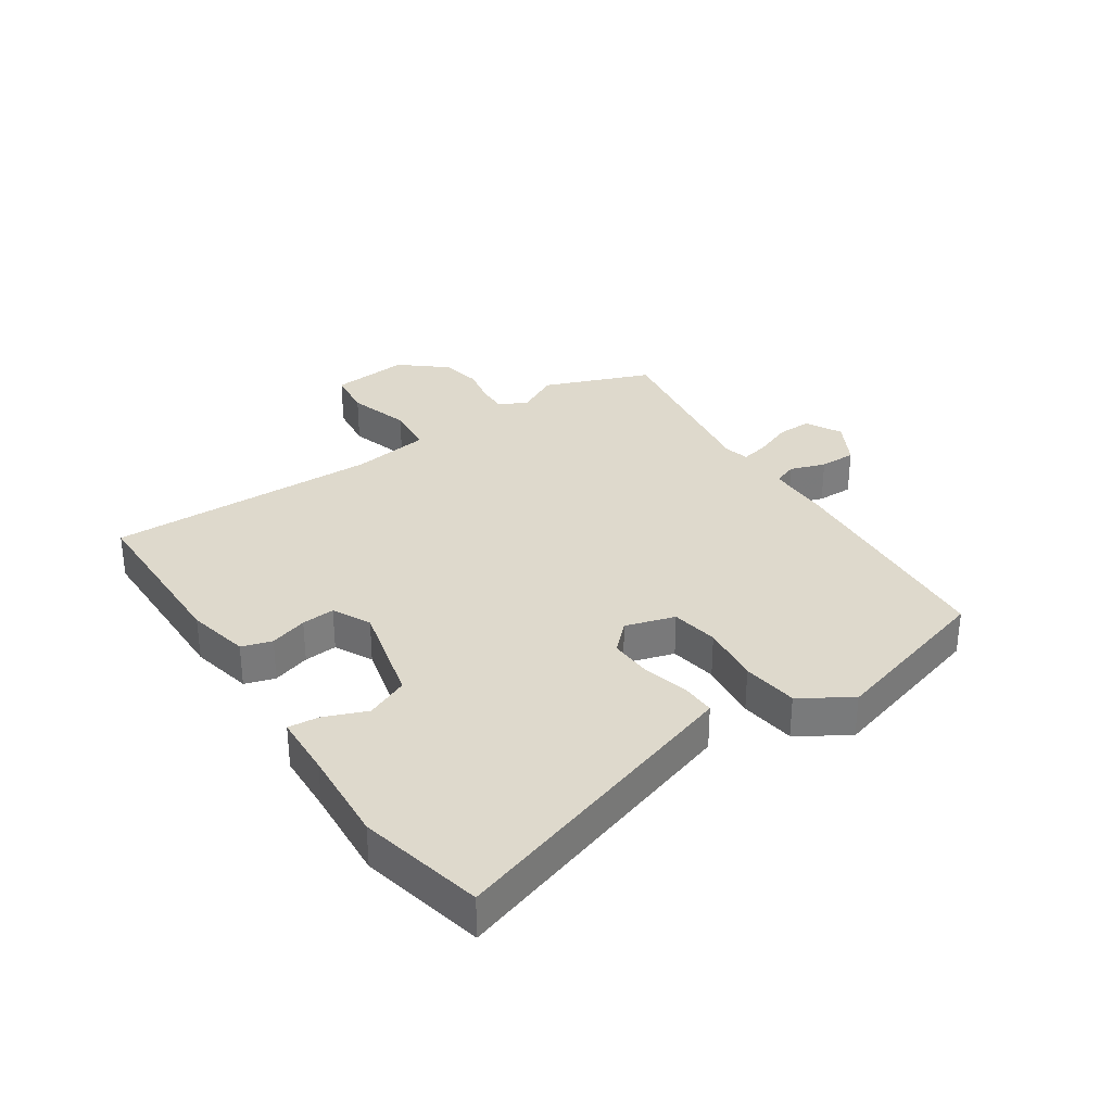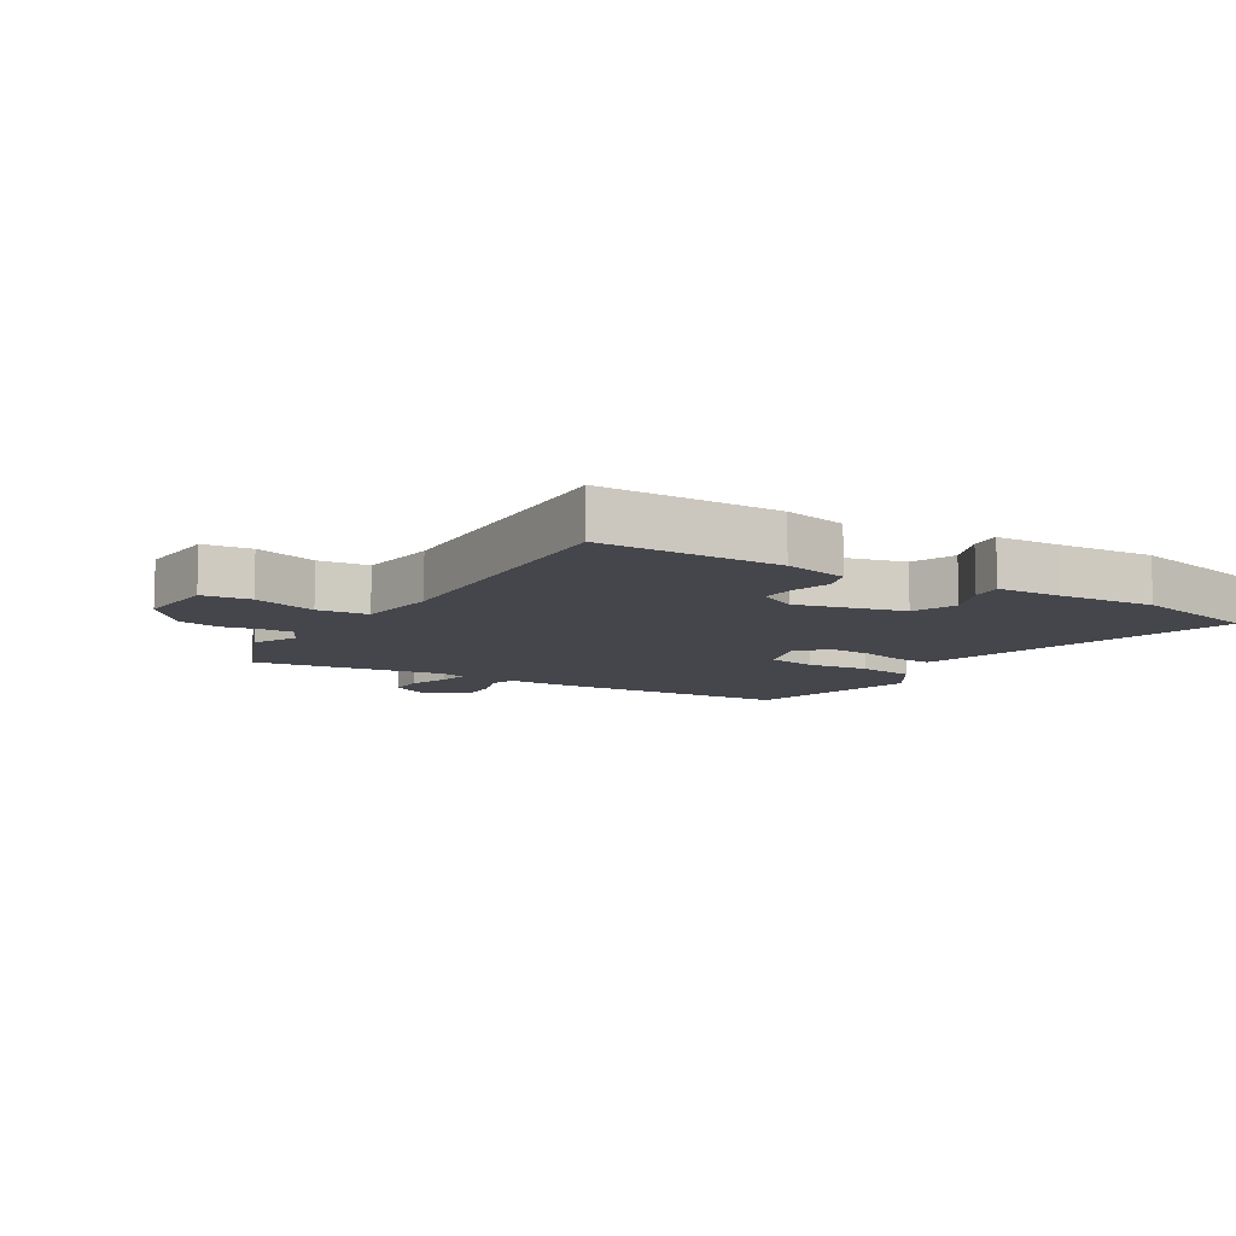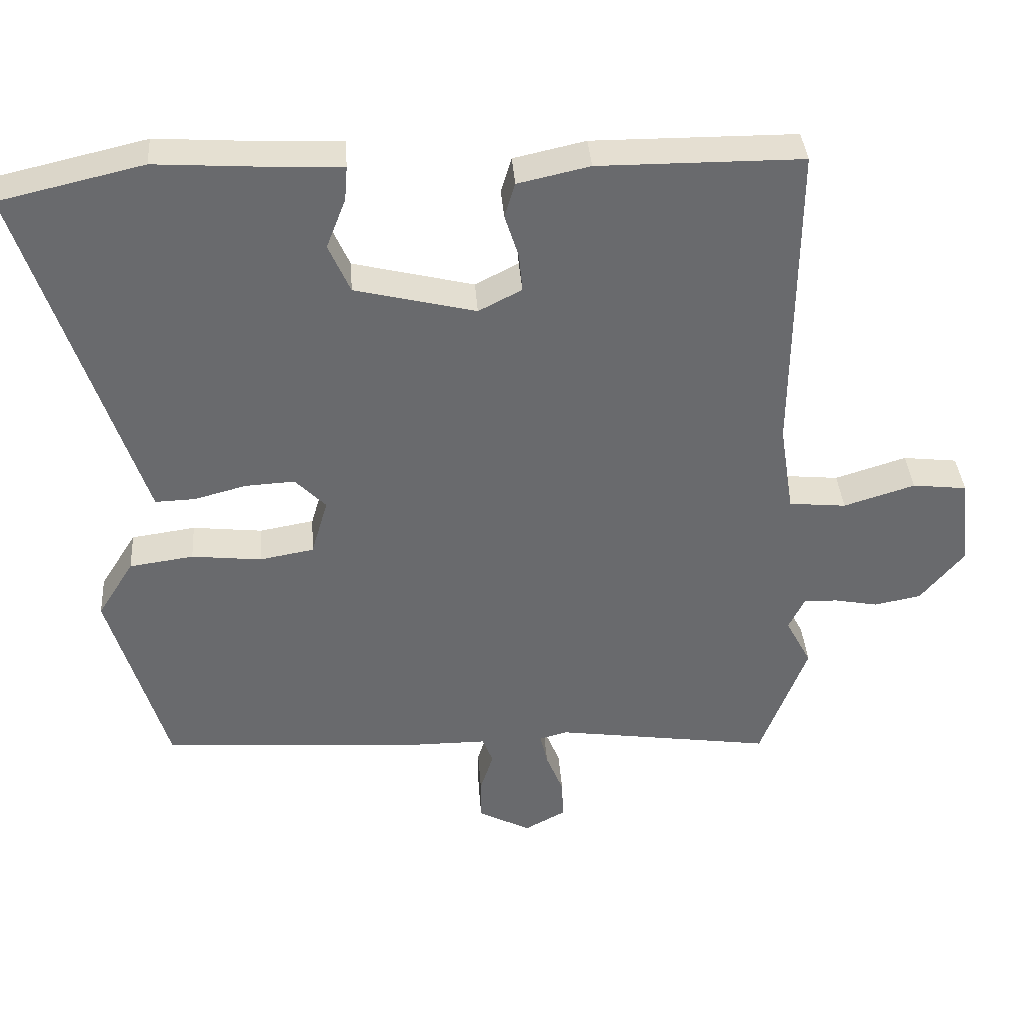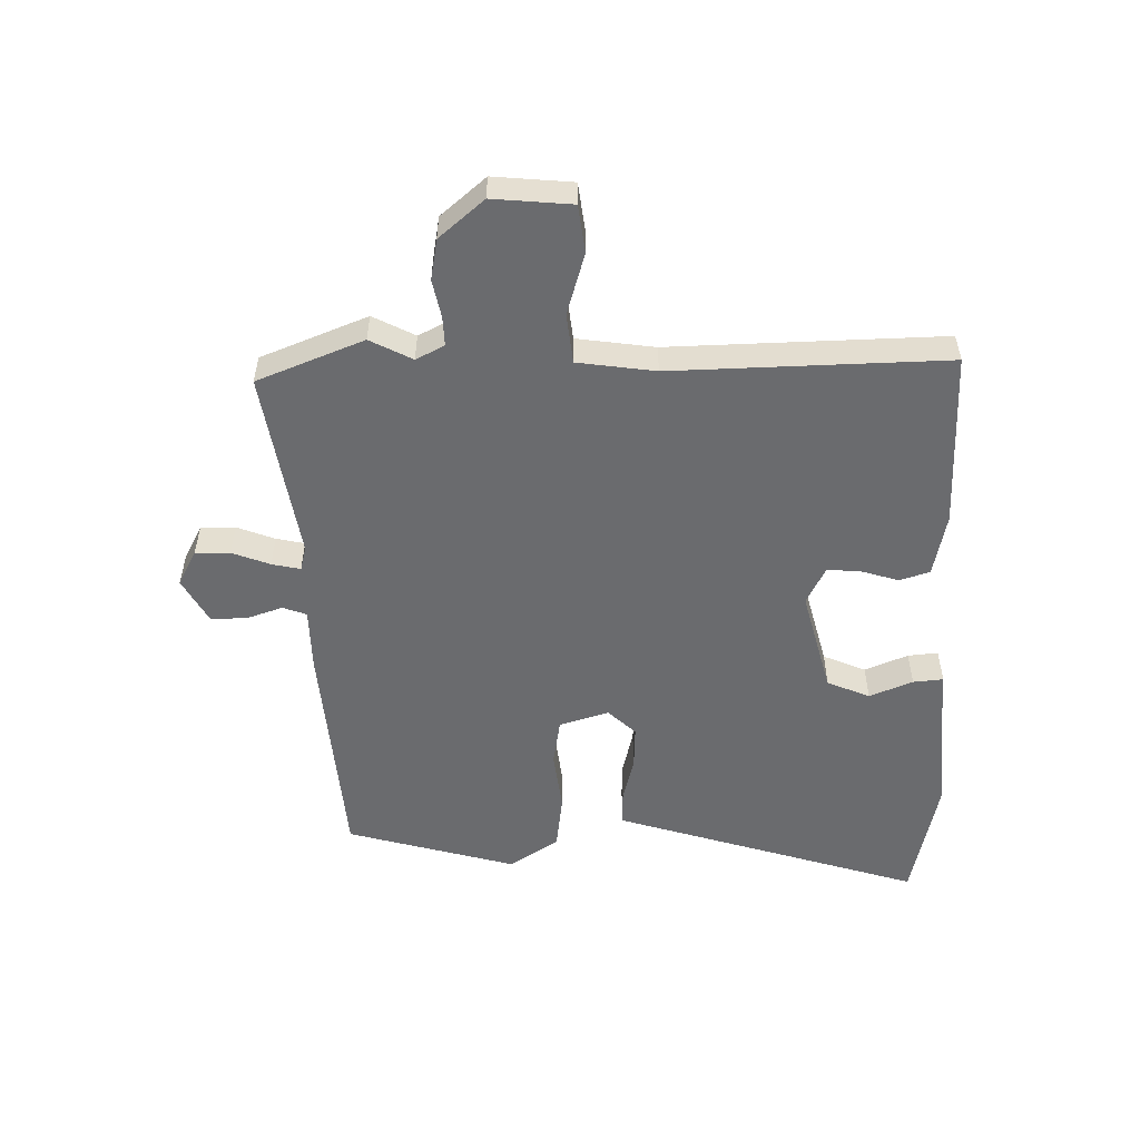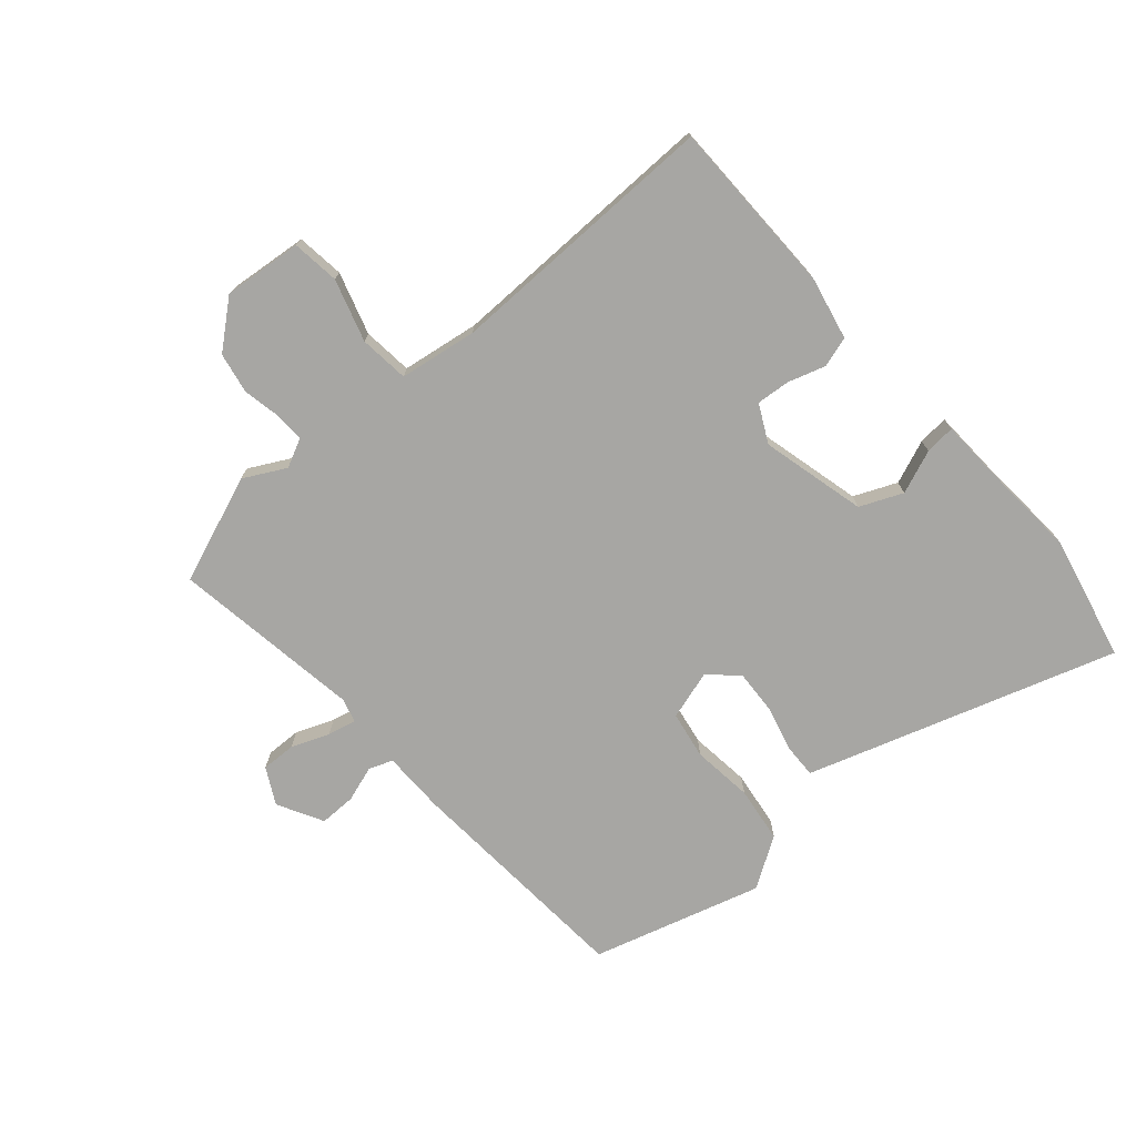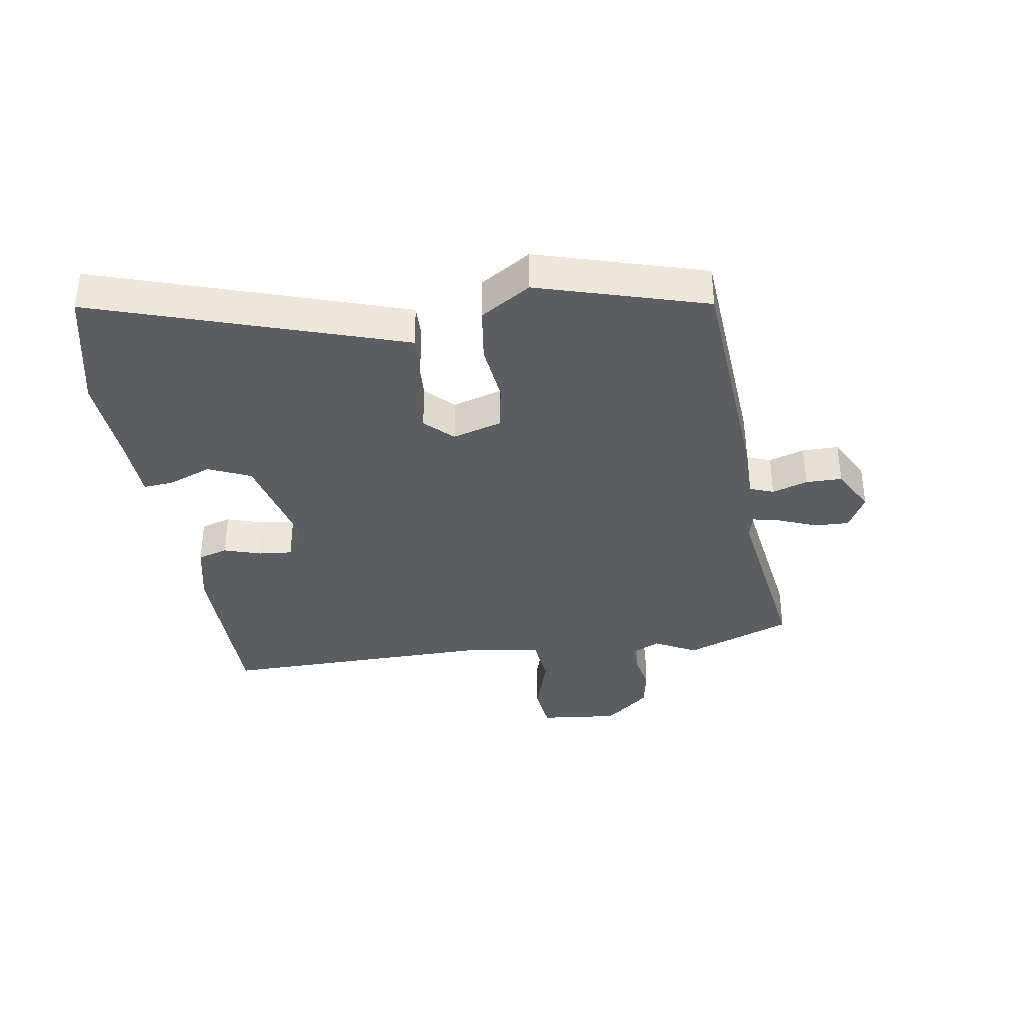
<metadata>
{"format":"obj","ext":"obj","renderer":"f3d","projection":"perspective","resolution":1024,"background":"white","views":[{"elev":32.1,"azim":56.6,"up":"+Y"},{"elev":-10.1,"azim":-30.4,"up":"+Y"},{"elev":37.3,"azim":175.9,"up":"+Z"},{"elev":-53.4,"azim":-88.0,"up":"+Y"},{"elev":-74.1,"azim":-48.6,"up":"+Y"},{"elev":-36.2,"azim":99.1,"up":"+Y"}]}
</metadata>
<code>
v -0.475 0.07 0.495
v -0.183 0.07 0.496
v -0.08 0.07 0.473
v -0.065 0.07 0.423
v -0.085 0.07 0.361
v -0.09 0.07 0.306
v -0.028 0.07 0.274
v 0.145 0.07 0.316
v 0.176 0.07 0.386
v 0.148 0.07 0.458
v 0.144 0.07 0.508
v 0.248 0.07 0.512
v 0.405 0.07 0.522
v 0.611 0.07 0.474
v 0.461 0.07 0.019
v 0.444 0.07 -0.032
v 0.387 0.07 -0.03
v 0.312 0.07 -0.01
v 0.241 0.07 -0.006
v 0.197 0.07 -0.051
v 0.221 0.07 -0.133
v 0.299 0.07 -0.147
v 0.399 0.07 -0.136
v 0.491 0.07 -0.149
v 0.543 0.07 -0.232
v 0.46 0.07 -0.51
v 0.075 0.07 -0.535
v -0.029 0.07 -0.535
v -0.044 0.07 -0.574
v -0.025 0.07 -0.633
v -0.025 0.07 -0.693
v -0.1 0.07 -0.733
v -0.159 0.07 -0.701
v -0.157 0.07 -0.644
v -0.132 0.07 -0.582
v -0.121 0.07 -0.535
v -0.161 0.07 -0.524
v -0.474 0.07 -0.569
v -0.541 0.07 -0.392
v -0.504 0.07 -0.323
v -0.527 0.07 -0.276
v -0.575 0.07 -0.277
v -0.638 0.07 -0.289
v -0.705 0.07 -0.276
v -0.767 0.07 -0.201
v -0.753 0.07 -0.071
v -0.675 0.07 -0.062
v -0.573 0.07 -0.094
v -0.491 0.07 -0.086
v -0.471 0.07 0.042
v -0.475 0 0.495
v -0.183 0 0.496
v -0.08 0 0.473
v -0.065 0 0.423
v -0.085 0 0.361
v -0.09 0 0.306
v -0.028 0 0.274
v 0.145 0 0.316
v 0.176 0 0.386
v 0.148 0 0.458
v 0.144 0 0.508
v 0.248 0 0.512
v 0.405 0 0.522
v 0.611 0 0.474
v 0.461 0 0.019
v 0.444 0 -0.032
v 0.387 0 -0.03
v 0.312 0 -0.01
v 0.241 0 -0.006
v 0.197 0 -0.051
v 0.221 0 -0.133
v 0.299 0 -0.147
v 0.399 0 -0.136
v 0.491 0 -0.149
v 0.543 0 -0.232
v 0.46 0 -0.51
v 0.075 0 -0.535
v -0.029 0 -0.535
v -0.044 0 -0.574
v -0.025 0 -0.633
v -0.025 0 -0.693
v -0.1 0 -0.733
v -0.159 0 -0.701
v -0.157 0 -0.644
v -0.132 0 -0.582
v -0.121 0 -0.535
v -0.161 0 -0.524
v -0.474 0 -0.569
v -0.541 0 -0.392
v -0.504 0 -0.323
v -0.527 0 -0.276
v -0.575 0 -0.277
v -0.638 0 -0.289
v -0.705 0 -0.276
v -0.767 0 -0.201
v -0.753 0 -0.071
v -0.675 0 -0.062
v -0.573 0 -0.094
v -0.491 0 -0.086
v -0.471 0 0.042
f 45 46 47 48
f 45 48 49
f 42 43 44 45
f 41 42 45 49
f 40 41 49
f 37 38 39 40
f 36 37 40 49
f 32 33 34 35
f 32 35 36
f 29 30 31 32
f 29 32 36
f 28 29 36 49
f 22 23 24 25
f 21 22 25 26
f 15 16 17 18
f 15 18 19
f 12 13 14 15
f 12 15 19
f 9 10 11 12
f 8 9 12 19
f 7 8 19 20
f 2 3 4 5
f 50 1 2 5
f 50 5 6
f 21 26 27 28
f 21 28 49 50
f 20 21 50
f 6 7 20 50
f 98 97 96 95
f 99 98 95
f 95 94 93 92
f 99 95 92 91
f 99 91 90
f 90 89 88 87
f 99 90 87 86
f 85 84 83 82
f 86 85 82
f 82 81 80 79
f 86 82 79
f 99 86 79 78
f 75 74 73 72
f 76 75 72 71
f 68 67 66 65
f 69 68 65
f 65 64 63 62
f 69 65 62
f 62 61 60 59
f 69 62 59 58
f 70 69 58 57
f 55 54 53 52
f 55 52 51 100
f 56 55 100
f 78 77 76 71
f 100 99 78 71
f 100 71 70
f 100 70 57 56
f 1 51 52 2
f 2 52 53 3
f 3 53 54 4
f 4 54 55 5
f 5 55 56 6
f 6 56 57 7
f 7 57 58 8
f 8 58 59 9
f 9 59 60 10
f 10 60 61 11
f 11 61 62 12
f 12 62 63 13
f 13 63 64 14
f 14 64 65 15
f 15 65 66 16
f 16 66 67 17
f 17 67 68 18
f 18 68 69 19
f 19 69 70 20
f 20 70 71 21
f 21 71 72 22
f 22 72 73 23
f 23 73 74 24
f 24 74 75 25
f 25 75 76 26
f 26 76 77 27
f 27 77 78 28
f 28 78 79 29
f 29 79 80 30
f 30 80 81 31
f 31 81 82 32
f 32 82 83 33
f 33 83 84 34
f 34 84 85 35
f 35 85 86 36
f 36 86 87 37
f 37 87 88 38
f 38 88 89 39
f 39 89 90 40
f 40 90 91 41
f 41 91 92 42
f 42 92 93 43
f 43 93 94 44
f 44 94 95 45
f 45 95 96 46
f 46 96 97 47
f 47 97 98 48
f 48 98 99 49
f 49 99 100 50
f 50 100 51 1

</code>
